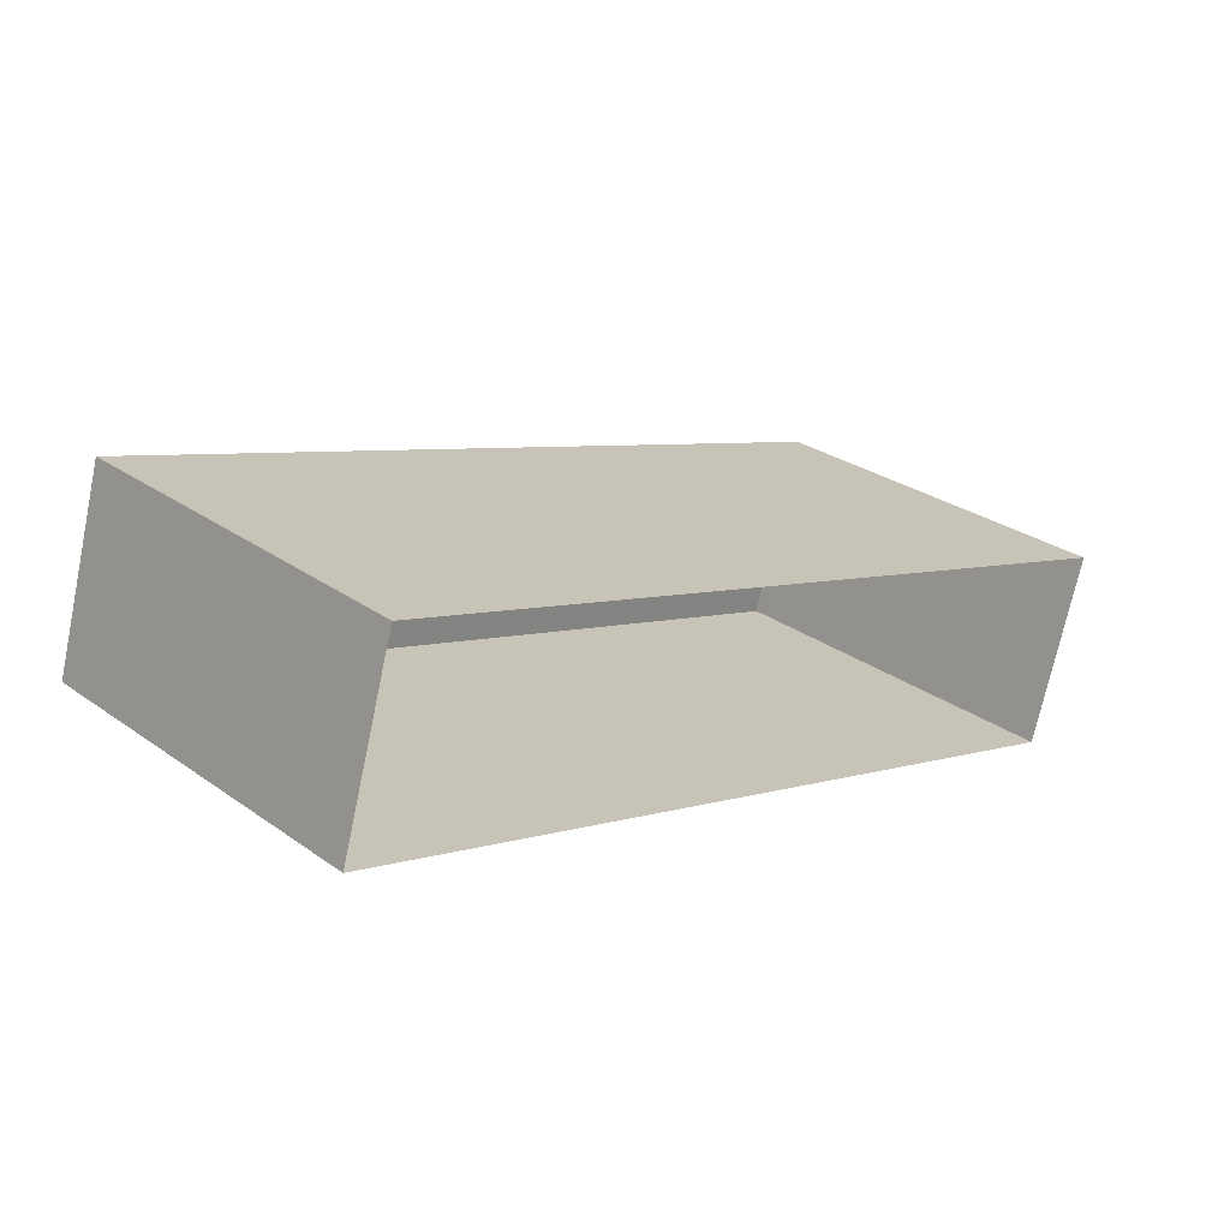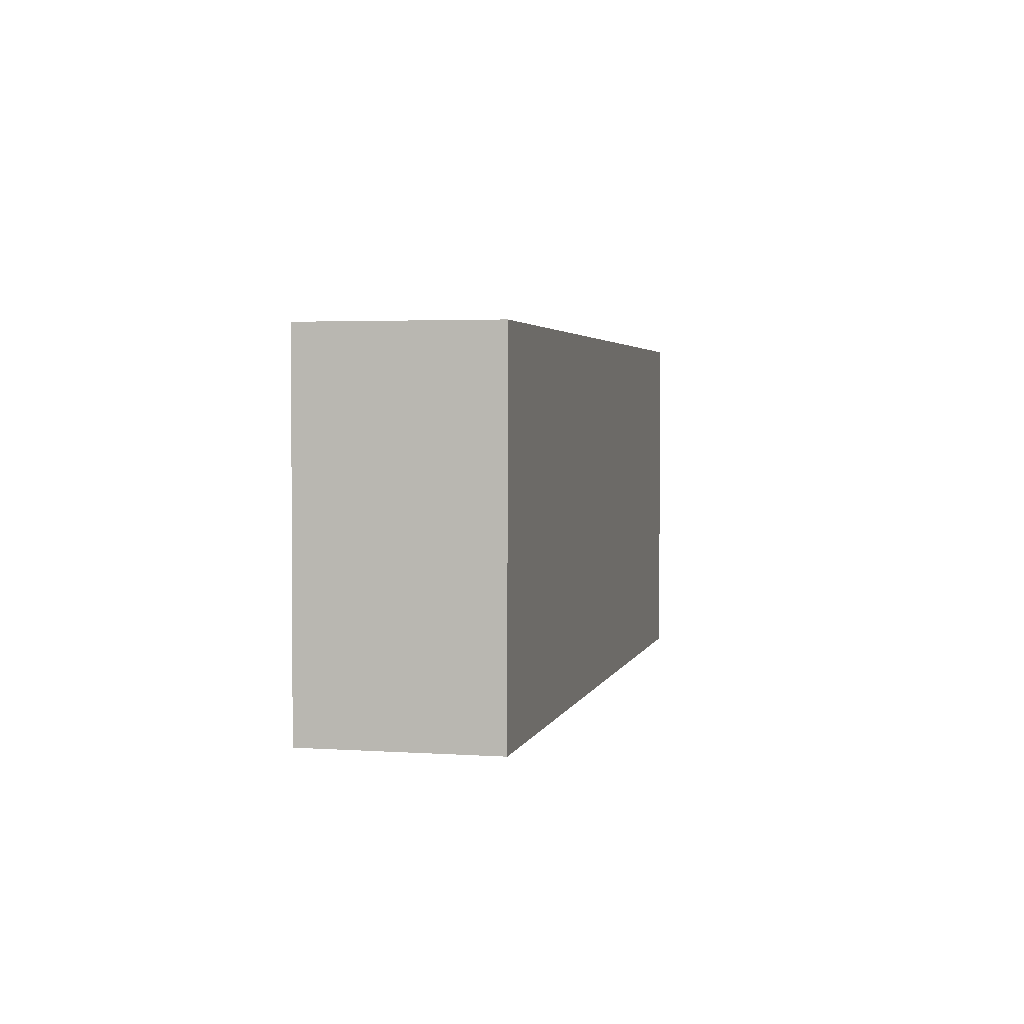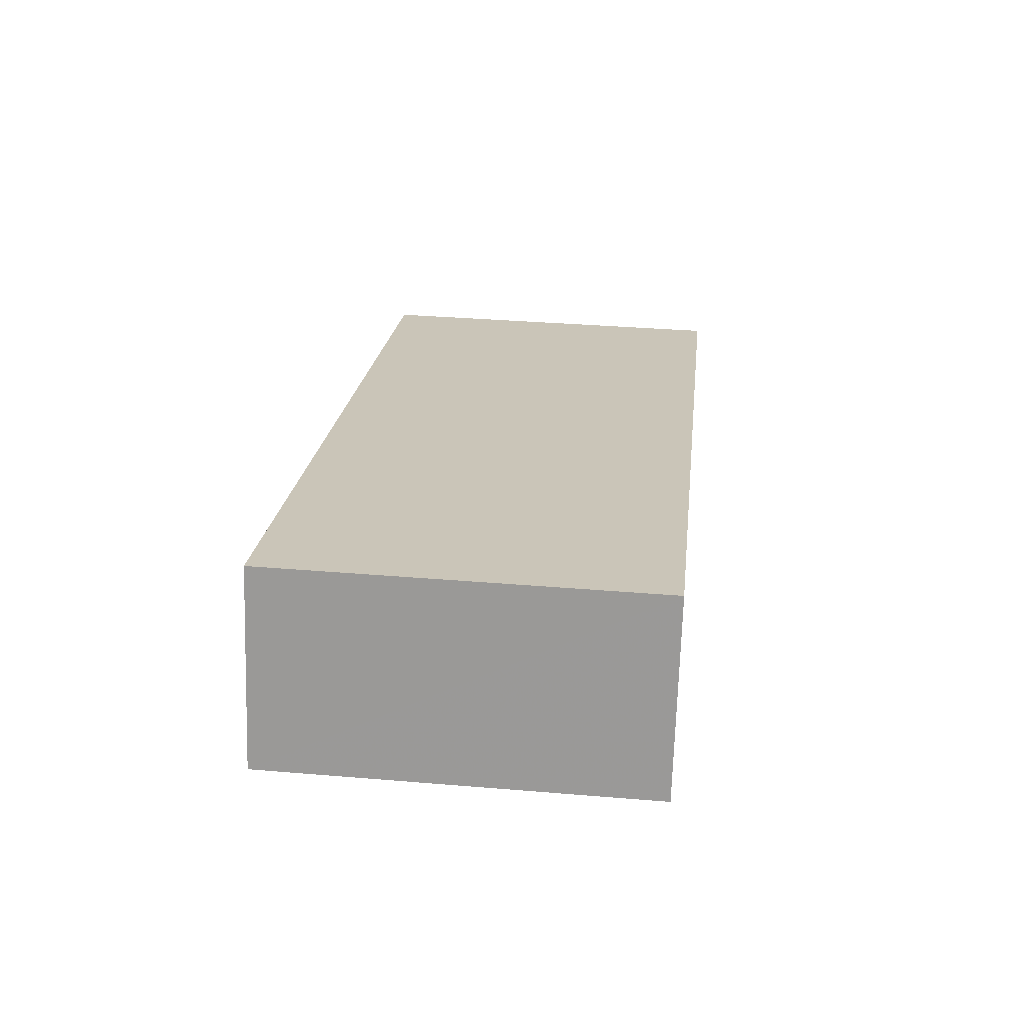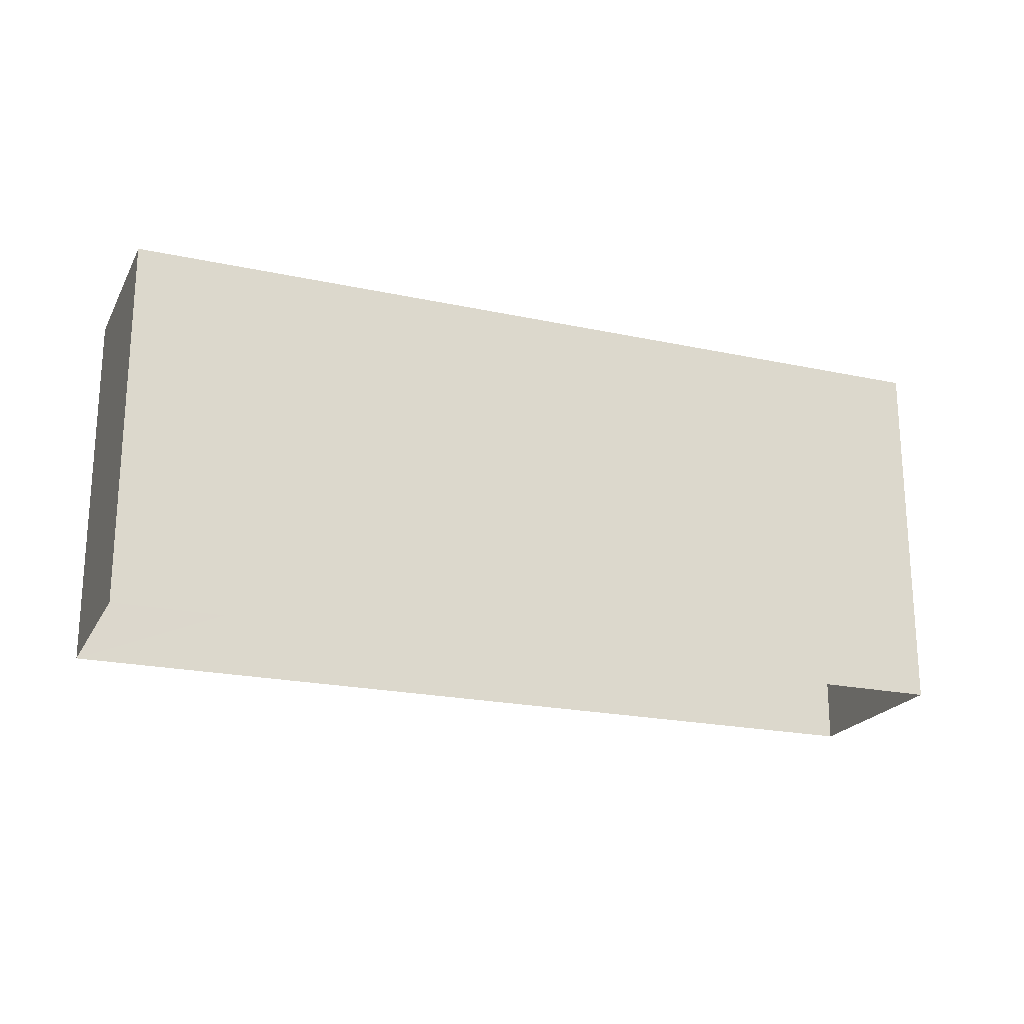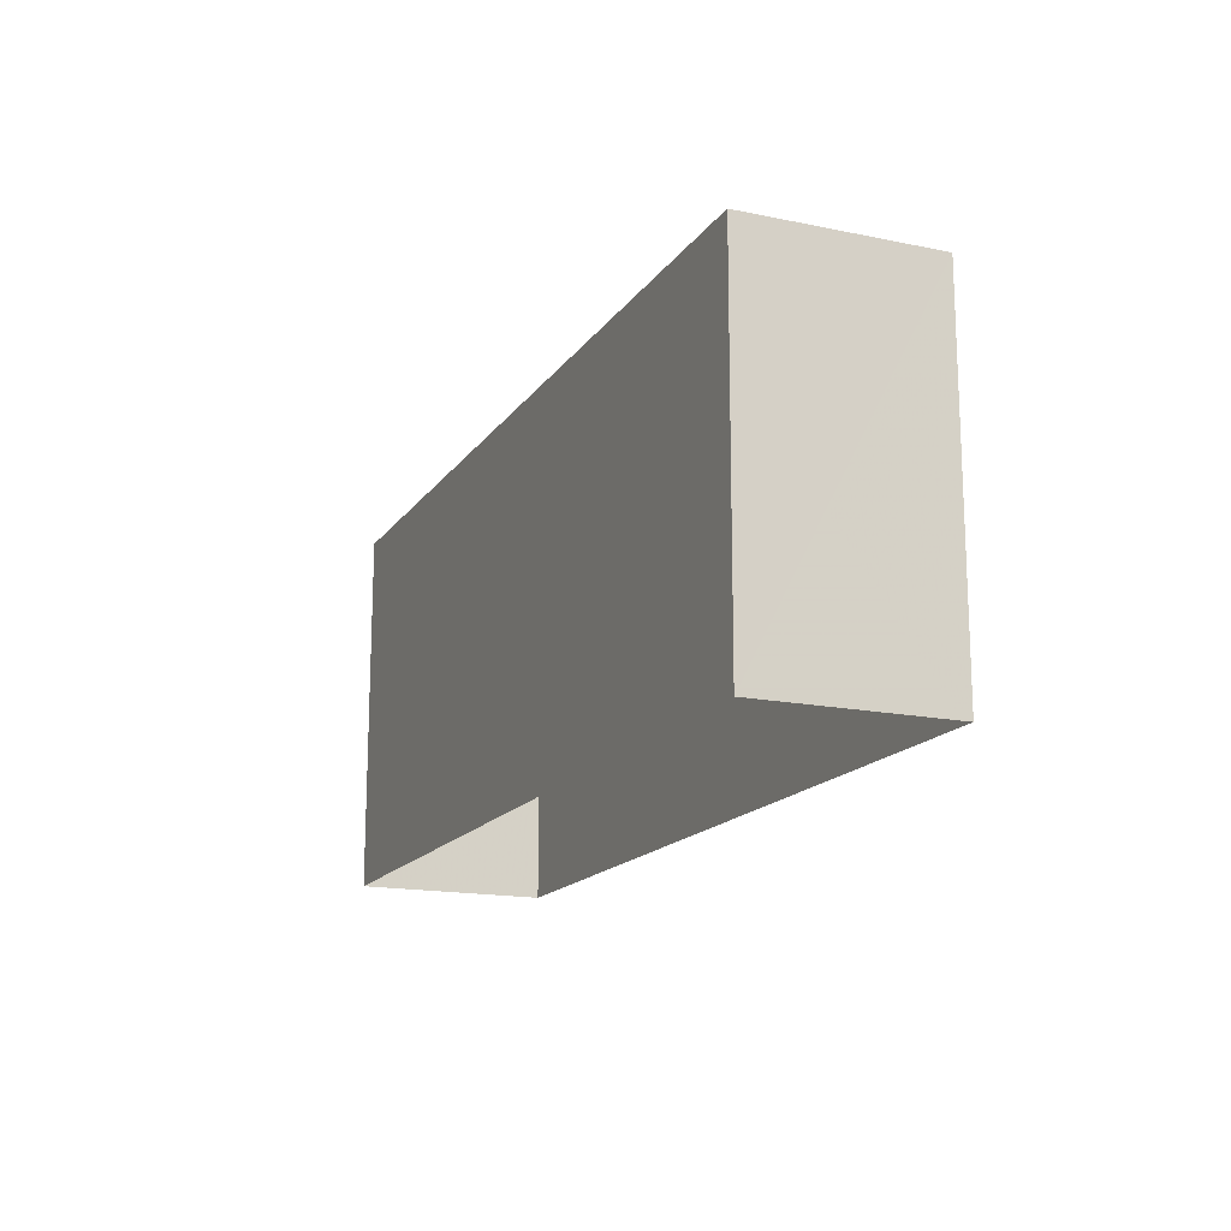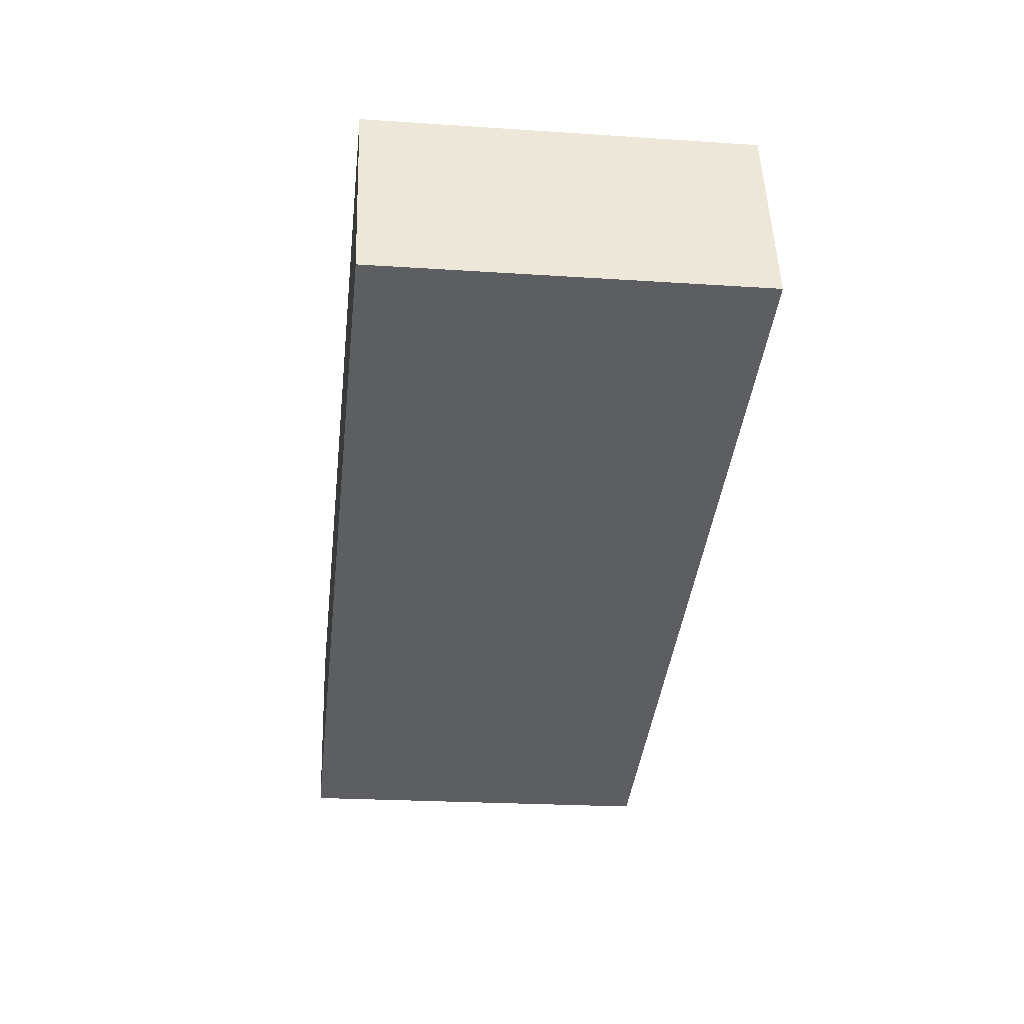
<metadata>
{"format":"obj","ext":"obj","renderer":"f3d","projection":"perspective","resolution":1024,"background":"white","views":[{"elev":28.9,"azim":136.3,"up":"+Y"},{"elev":3.0,"azim":-60.3,"up":"+Z"},{"elev":36.8,"azim":96.2,"up":"+Y"},{"elev":-21.2,"azim":-4.3,"up":"+Z"},{"elev":-16.1,"azim":-96.3,"up":"+Z"},{"elev":-22.7,"azim":83.4,"up":"+Y"}]}
</metadata>
<code>
v -9250 -3.649e+04 28.41
v -9250 -3.649e+04 28.41
v -9258 -3.649e+04 28.41
v -9258 -3.649e+04 28.42
v -9250 -3.649e+04 32.02
v -9258 -3.649e+04 32.03
v -9258 -3.649e+04 32.03
v -9250 -3.649e+04 32.02
f 1 2 3
f 4 1 3
f 5 6 7
f 8 5 7
f 7 4 3
f 7 6 4
f 5 1 4
f 6 5 4
f 8 2 1
f 5 8 1
f 8 3 2
f 8 7 3

</code>
